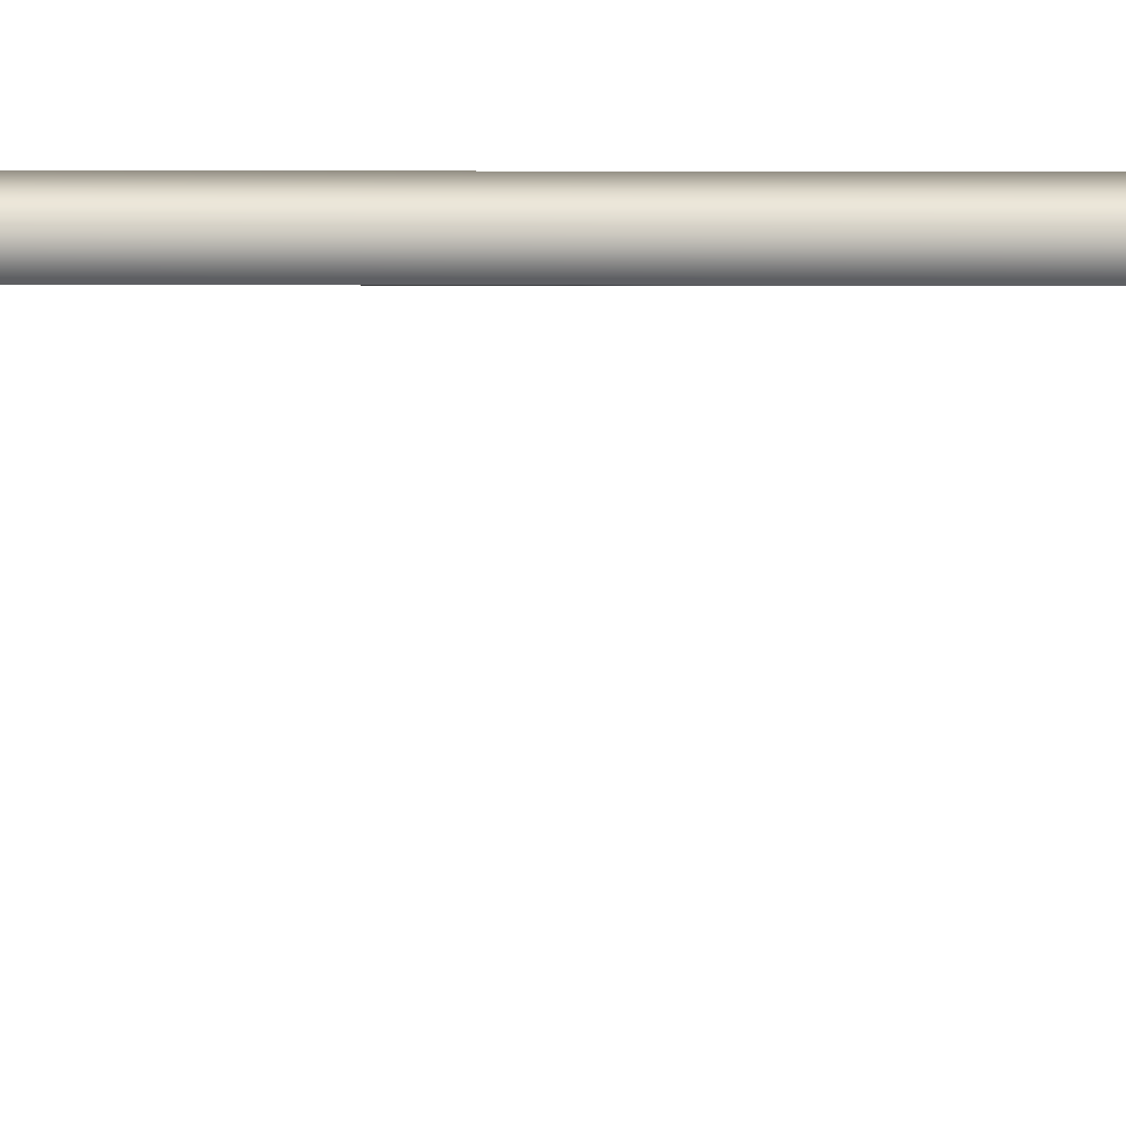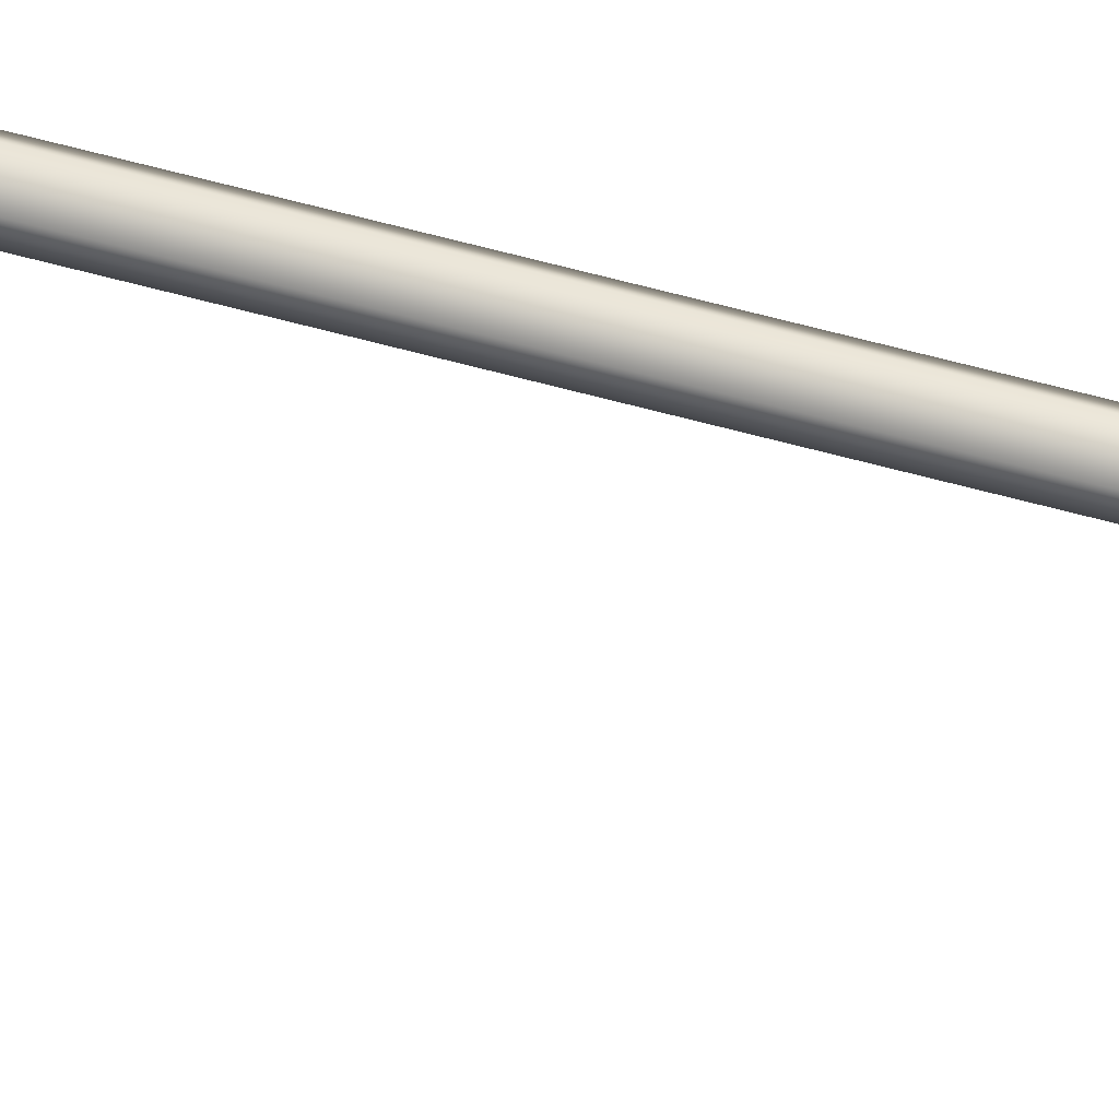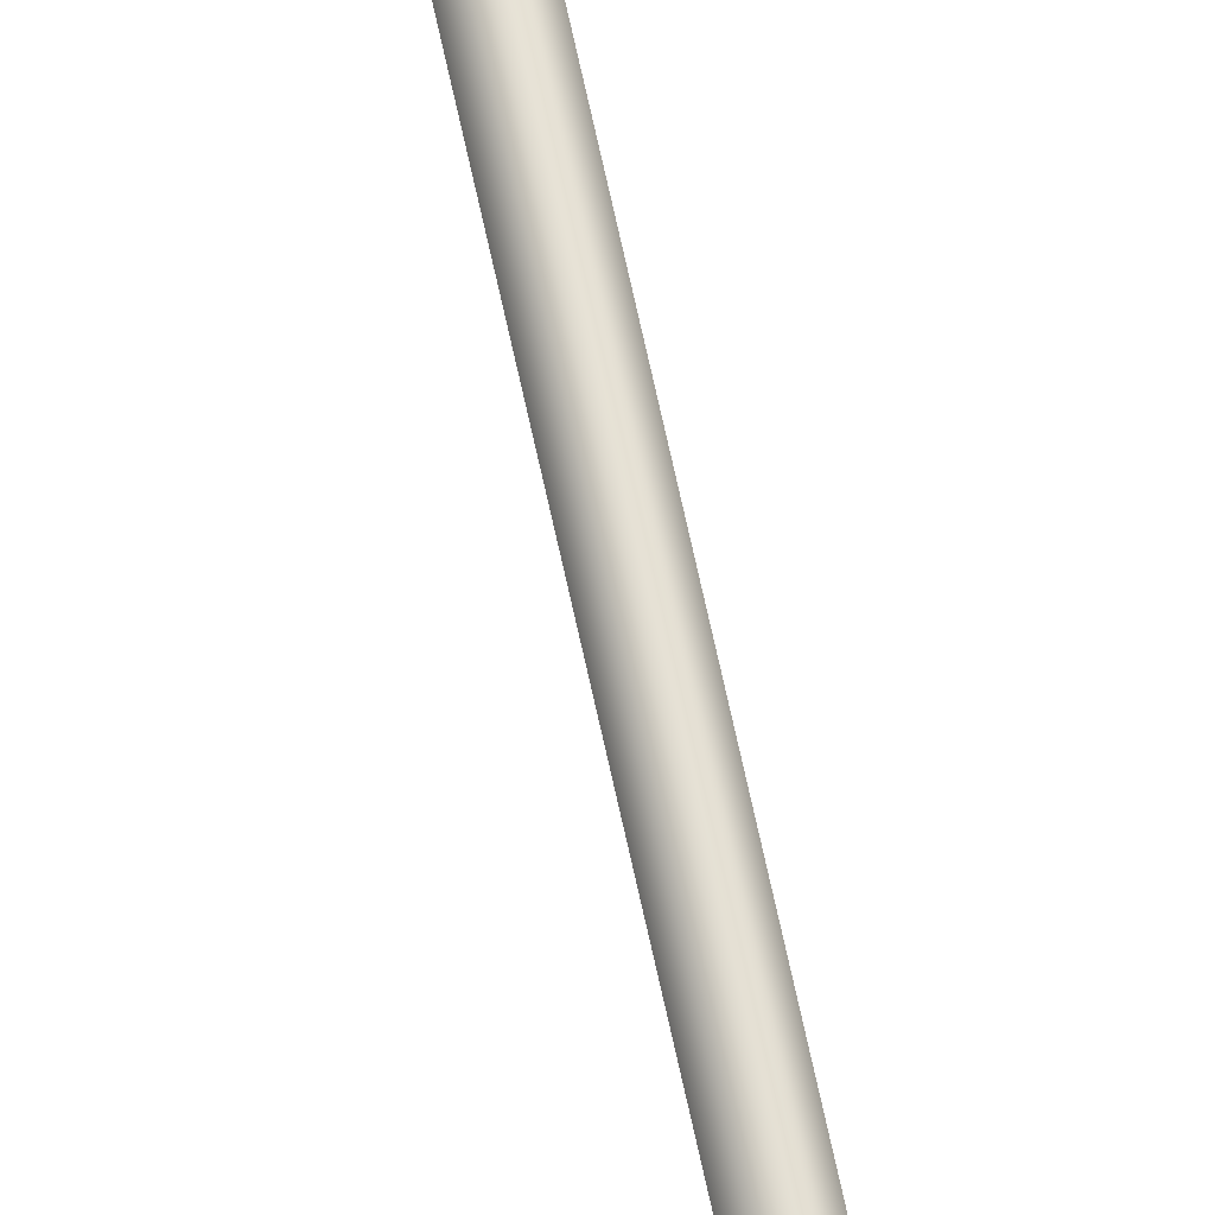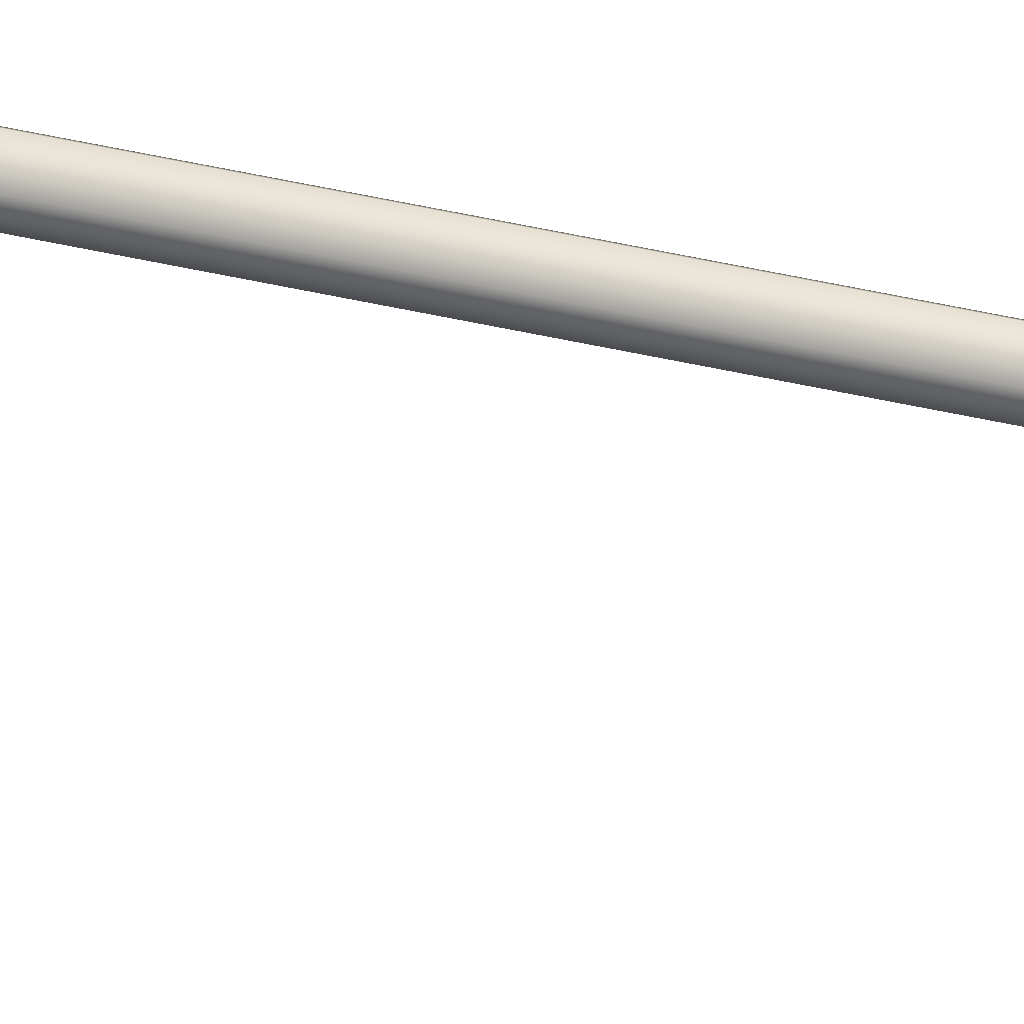
<metadata>
{"format":"obj","ext":"obj","renderer":"f3d","projection":"perspective","resolution":1024,"background":"white","views":[{"elev":-0.0,"azim":79.5,"up":"+Y"},{"elev":44.1,"azim":109.4,"up":"+Y"},{"elev":68.7,"azim":167.8,"up":"+Y"},{"elev":36.7,"azim":-72.3,"up":"+Y"}]}
</metadata>
<code>
o instance_98/Component_50/ID570#ID570
v -0.3053 -0.1831 -0.3561
v -0.3046 -0.1811 -0.3074
v -0.3053 -0.1831 -0.3064
v -0.3046 -0.1811 -0.3561
v -0.3046 -0.1811 -0.3561
v -0.3053 -0.1831 -0.3561
v -0.3046 -0.1811 -0.3074
v -0.3053 -0.1831 -0.3064
v -0.3046 -0.1635 -0.2861
v -0.3053 -0.1654 -0.2852
v -0.3046 -0.1635 -0.2861
v -0.3053 -0.1654 -0.2852
v -0.3073 -0.1831 -0.3064
v -0.3073 -0.1831 -0.3561
v -0.3073 -0.1831 -0.3064
v -0.3073 -0.1831 -0.3561
v -0.3079 -0.1811 -0.3561
v -0.3063 -0.1799 -0.3561
v -0.3063 -0.1799 -0.3561
v -0.3079 -0.1811 -0.3561
v -0.3063 -0.1799 -0.3079
v -0.3063 -0.1799 -0.3079
v -0.3053 -0.1654 0.1857
v -0.3046 -0.1635 0.1866
v -0.3053 -0.1654 0.1857
v -0.3046 -0.1635 0.1866
v -0.3073 -0.1654 -0.2852
v -0.3073 -0.1654 -0.2852
v -0.3063 -0.1623 -0.2867
v -0.3063 -0.1623 -0.2867
v -0.3079 -0.1811 -0.3074
v -0.3079 -0.1811 -0.3074
v -0.3053 -0.1838 0.2078
v -0.3046 -0.1819 0.2087
v -0.3053 -0.1838 0.2078
v -0.3046 -0.1819 0.2087
v -0.3073 -0.1654 0.1857
v -0.3073 -0.1654 0.1857
v -0.3063 -0.1623 0.1872
v -0.3063 -0.1623 0.1872
v -0.3079 -0.1635 -0.2861
v -0.3079 -0.1635 -0.2861
v -0.3046 -0.1819 0.2567
v -0.3053 -0.1838 0.2567
v -0.3046 -0.1819 0.2567
v -0.3053 -0.1838 0.2567
v -0.3073 -0.1838 0.2078
v -0.3073 -0.1838 0.2078
v -0.3063 -0.1807 0.2093
v -0.3063 -0.1807 0.2093
v -0.3079 -0.1635 0.1866
v -0.3079 -0.1635 0.1866
v -0.3079 -0.1819 0.2567
v -0.3073 -0.1838 0.2567
v -0.3063 -0.1807 0.2567
v -0.3063 -0.1807 0.2567
v -0.3079 -0.1819 0.2567
v -0.3073 -0.1838 0.2567
v -0.3079 -0.1819 0.2087
v -0.3079 -0.1819 0.2087
f 1 2 3
f 2 1 4
f 5 6 7
f 8 7 6
f 3 9 10
f 9 3 2
f 7 8 11
f 12 11 8
f 1 13 14
f 13 1 3
f 8 6 15
f 16 15 6
f 17 1 14
f 1 17 4
f 4 17 18
f 19 20 5
f 5 20 6
f 16 6 20
f 2 18 21
f 18 2 4
f 5 7 19
f 22 19 7
f 23 9 24
f 9 23 10
f 12 25 11
f 26 11 25
f 3 27 13
f 27 3 10
f 12 8 28
f 15 28 8
f 2 29 9
f 29 2 21
f 22 7 30
f 11 30 7
f 31 14 13
f 14 31 17
f 20 32 16
f 15 16 32
f 21 17 31
f 17 21 18
f 19 22 20
f 32 20 22
f 33 24 34
f 24 33 23
f 25 35 26
f 36 26 35
f 10 37 27
f 37 10 23
f 25 12 38
f 28 38 12
f 24 29 39
f 29 24 9
f 11 26 30
f 40 30 26
f 41 13 27
f 13 41 31
f 32 42 15
f 28 15 42
f 29 31 41
f 31 29 21
f 22 30 32
f 42 32 30
f 33 43 44
f 43 33 34
f 36 35 45
f 46 45 35
f 23 47 37
f 47 23 33
f 35 25 48
f 38 48 25
f 34 39 49
f 39 34 24
f 26 36 40
f 50 40 36
f 41 37 51
f 37 41 27
f 28 42 38
f 52 38 42
f 39 41 51
f 41 39 29
f 30 40 42
f 52 42 40
f 44 53 54
f 53 44 43
f 53 43 55
f 56 45 57
f 45 46 57
f 58 57 46
f 33 54 47
f 54 33 44
f 46 35 58
f 48 58 35
f 43 49 55
f 49 43 34
f 36 45 50
f 56 50 45
f 51 47 59
f 47 51 37
f 38 52 48
f 60 48 52
f 39 59 49
f 59 39 51
f 52 40 60
f 50 60 40
f 55 59 53
f 59 55 49
f 50 56 60
f 57 60 56
f 59 54 53
f 54 59 47
f 48 60 58
f 57 58 60

</code>
